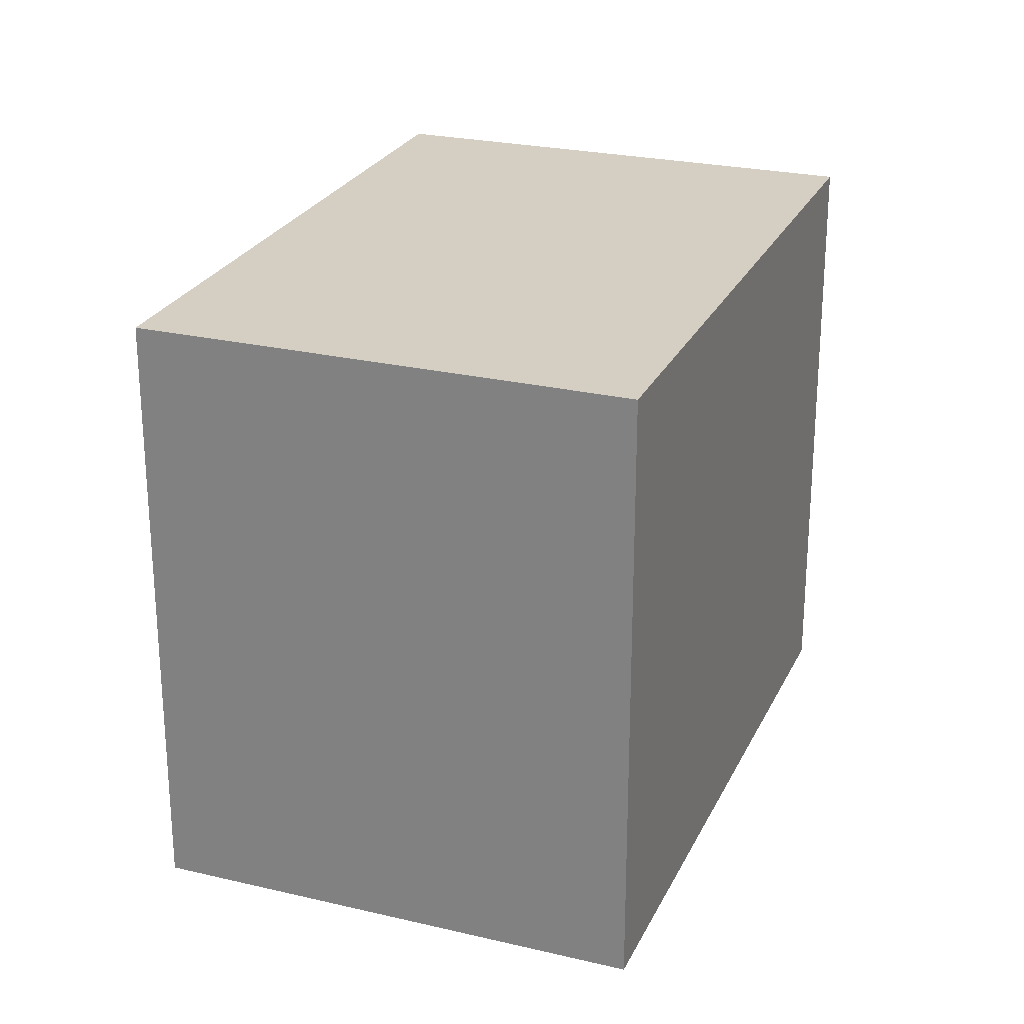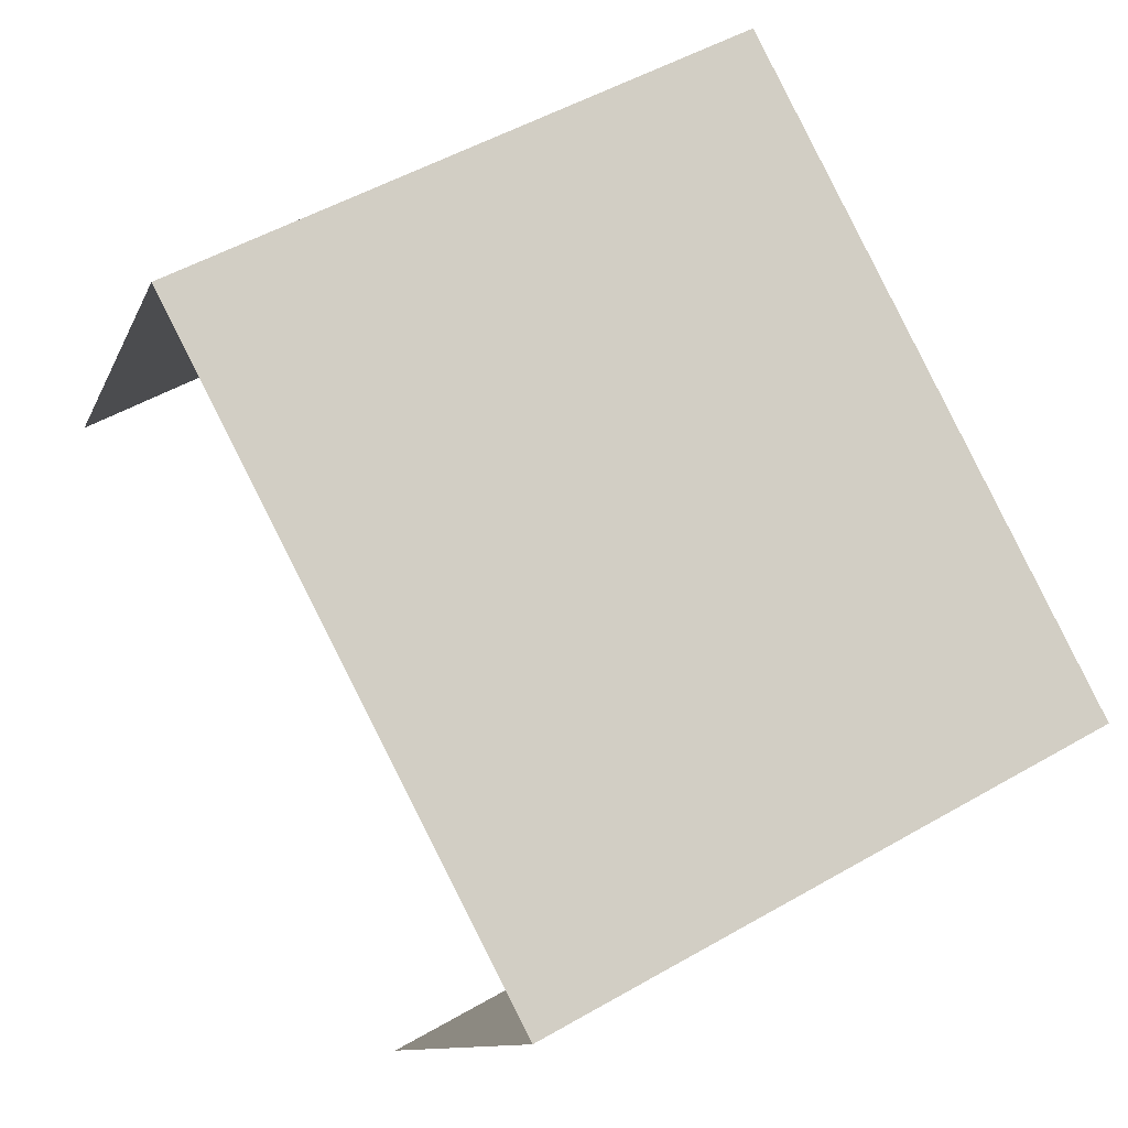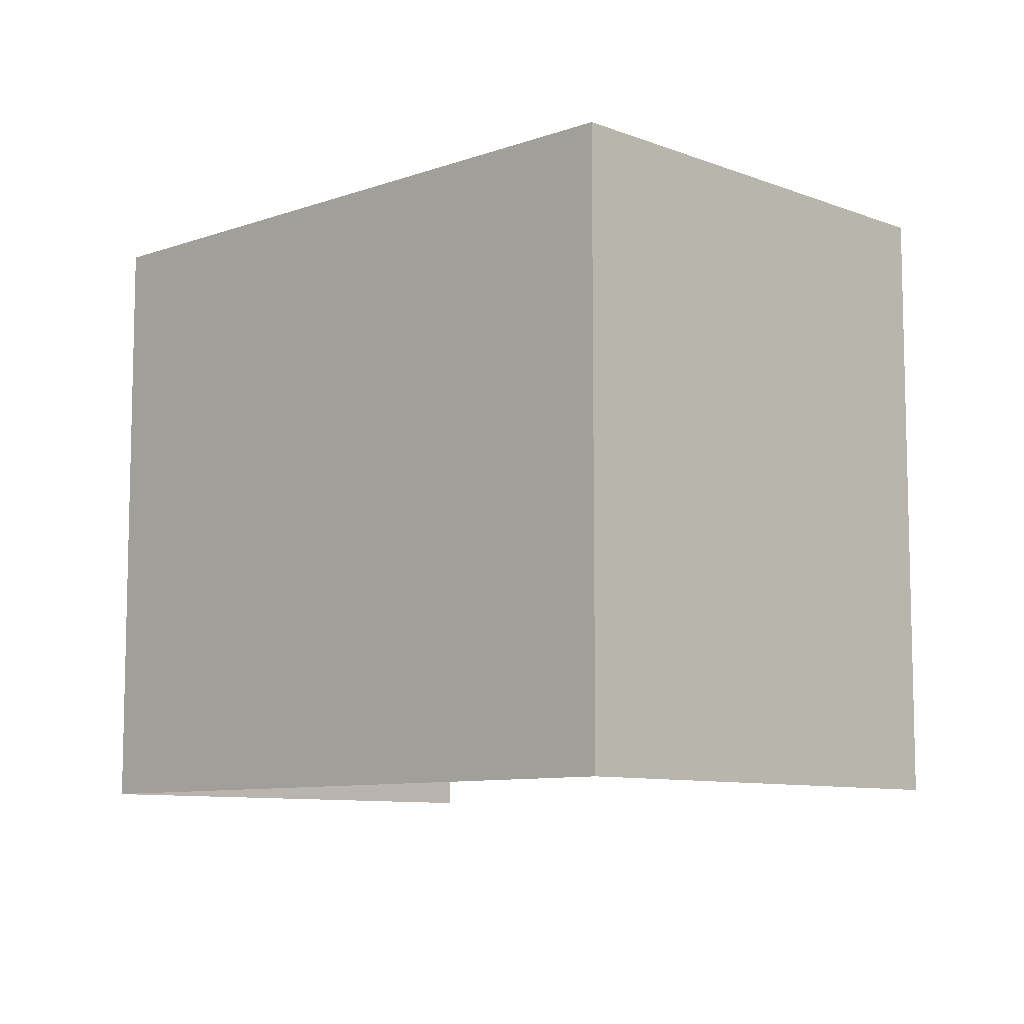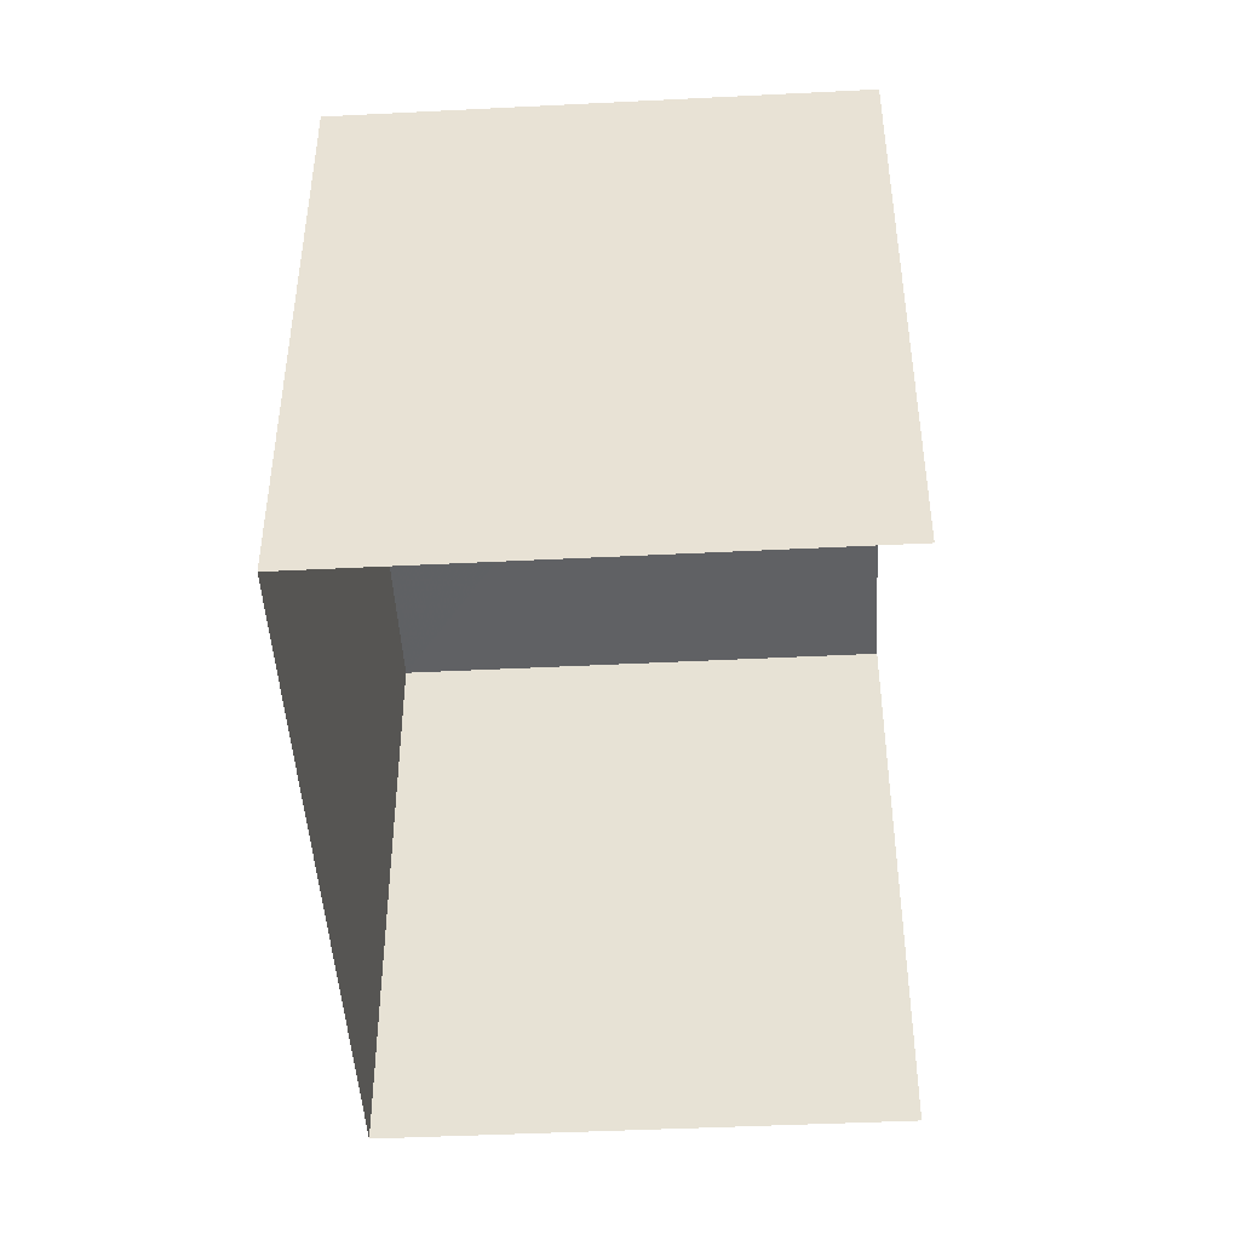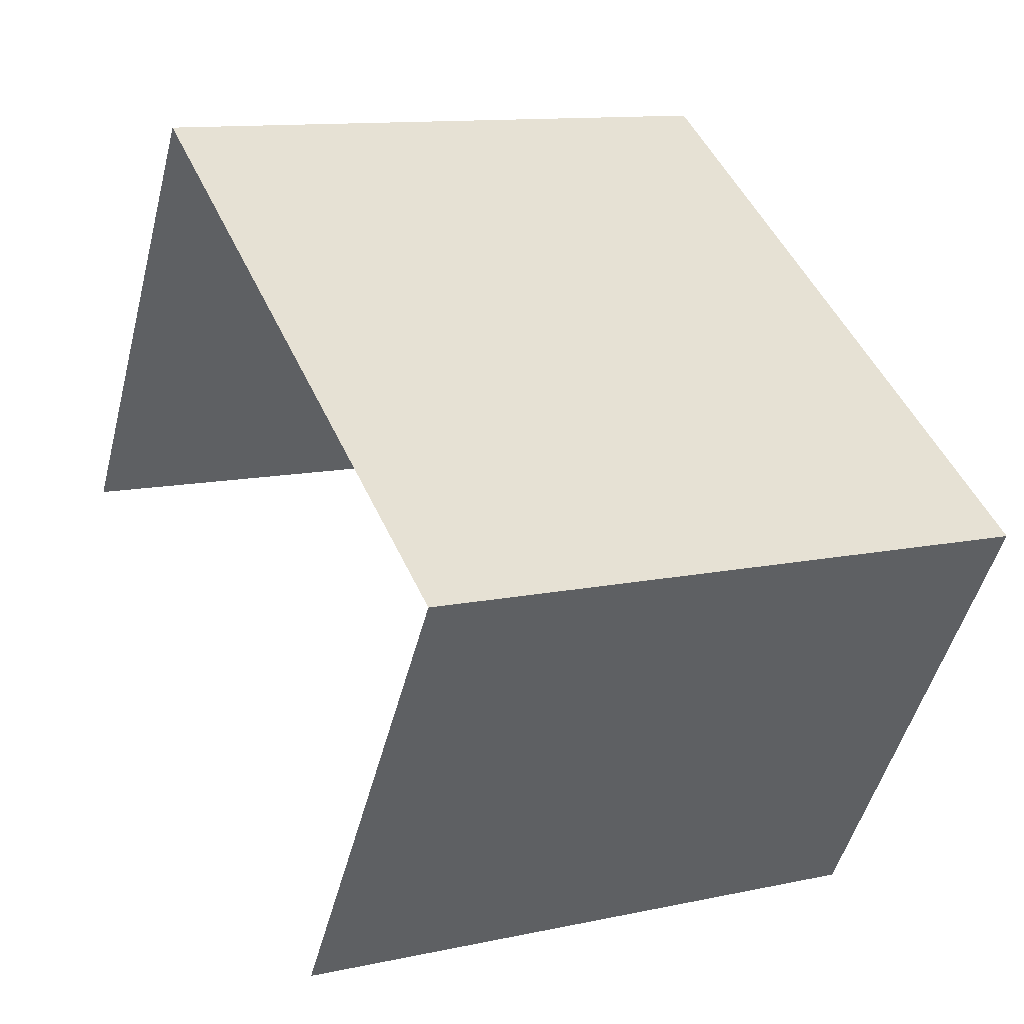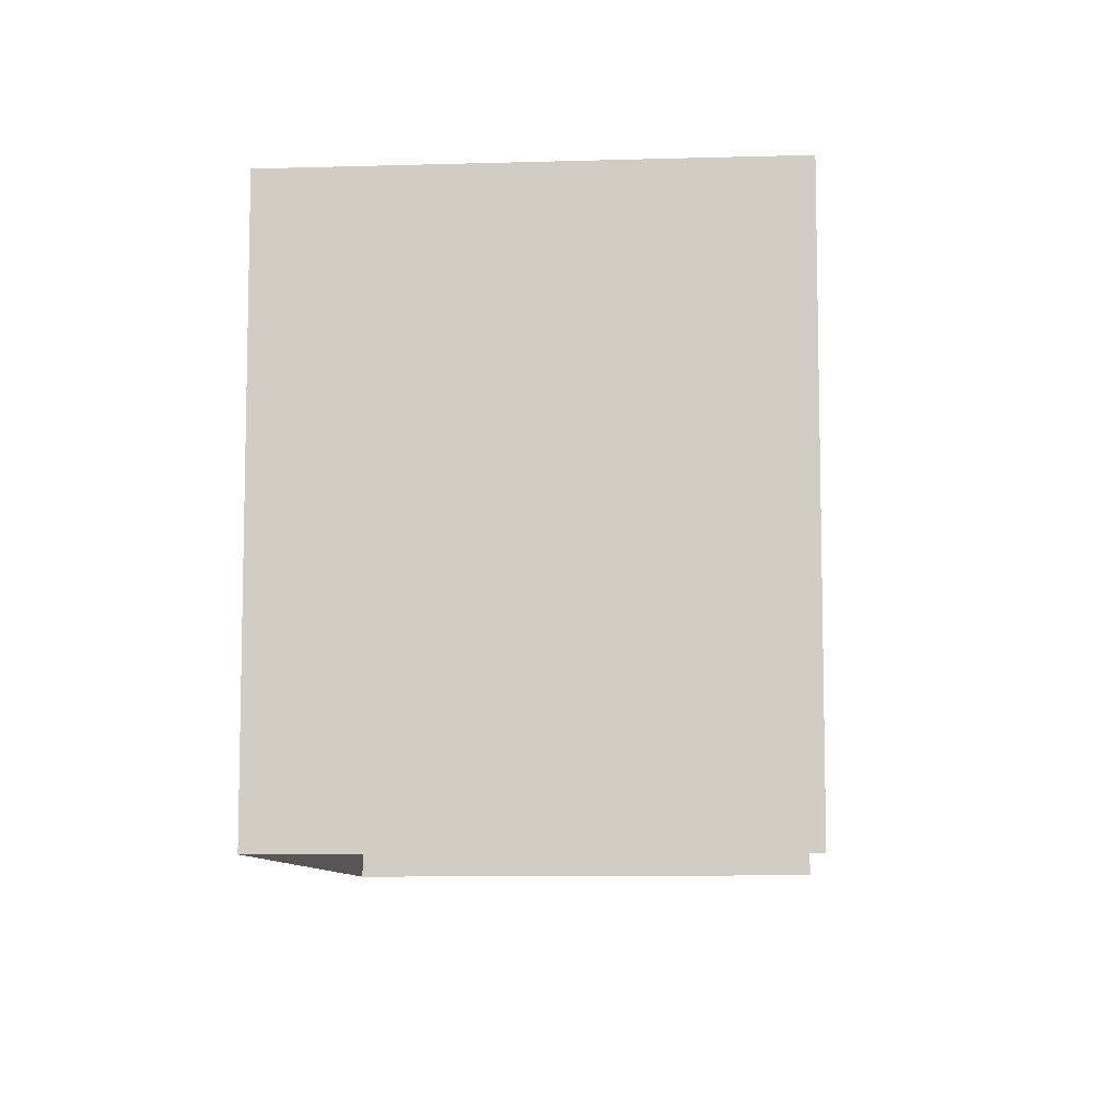
<metadata>
{"format":"obj","ext":"obj","renderer":"f3d","projection":"perspective","resolution":1024,"background":"white","views":[{"elev":25.3,"azim":142.8,"up":"+Z"},{"elev":51.1,"azim":-122.1,"up":"+Y"},{"elev":-8.8,"azim":-104.0,"up":"+Z"},{"elev":-46.8,"azim":-54.5,"up":"+Z"},{"elev":11.5,"azim":-117.7,"up":"+Y"},{"elev":-8.6,"azim":-53.4,"up":"+Z"}]}
</metadata>
<code>
v -2.255e+05 -1.283e+05 12.27
v -2.255e+05 -1.283e+05 12.27
v -2.255e+05 -1.283e+05 12.27
v -2.255e+05 -1.283e+05 12.27
v -2.255e+05 -1.283e+05 15.07
v -2.255e+05 -1.283e+05 15.07
v -2.255e+05 -1.283e+05 15.07
v -2.255e+05 -1.283e+05 15.07
f 1 2 3
f 4 1 3
f 7 3 2
f 8 7 2
f 5 6 7
f 8 5 7
f 7 4 3
f 7 6 4
f 5 2 1
f 5 8 2
f 5 1 4
f 6 5 4

</code>
